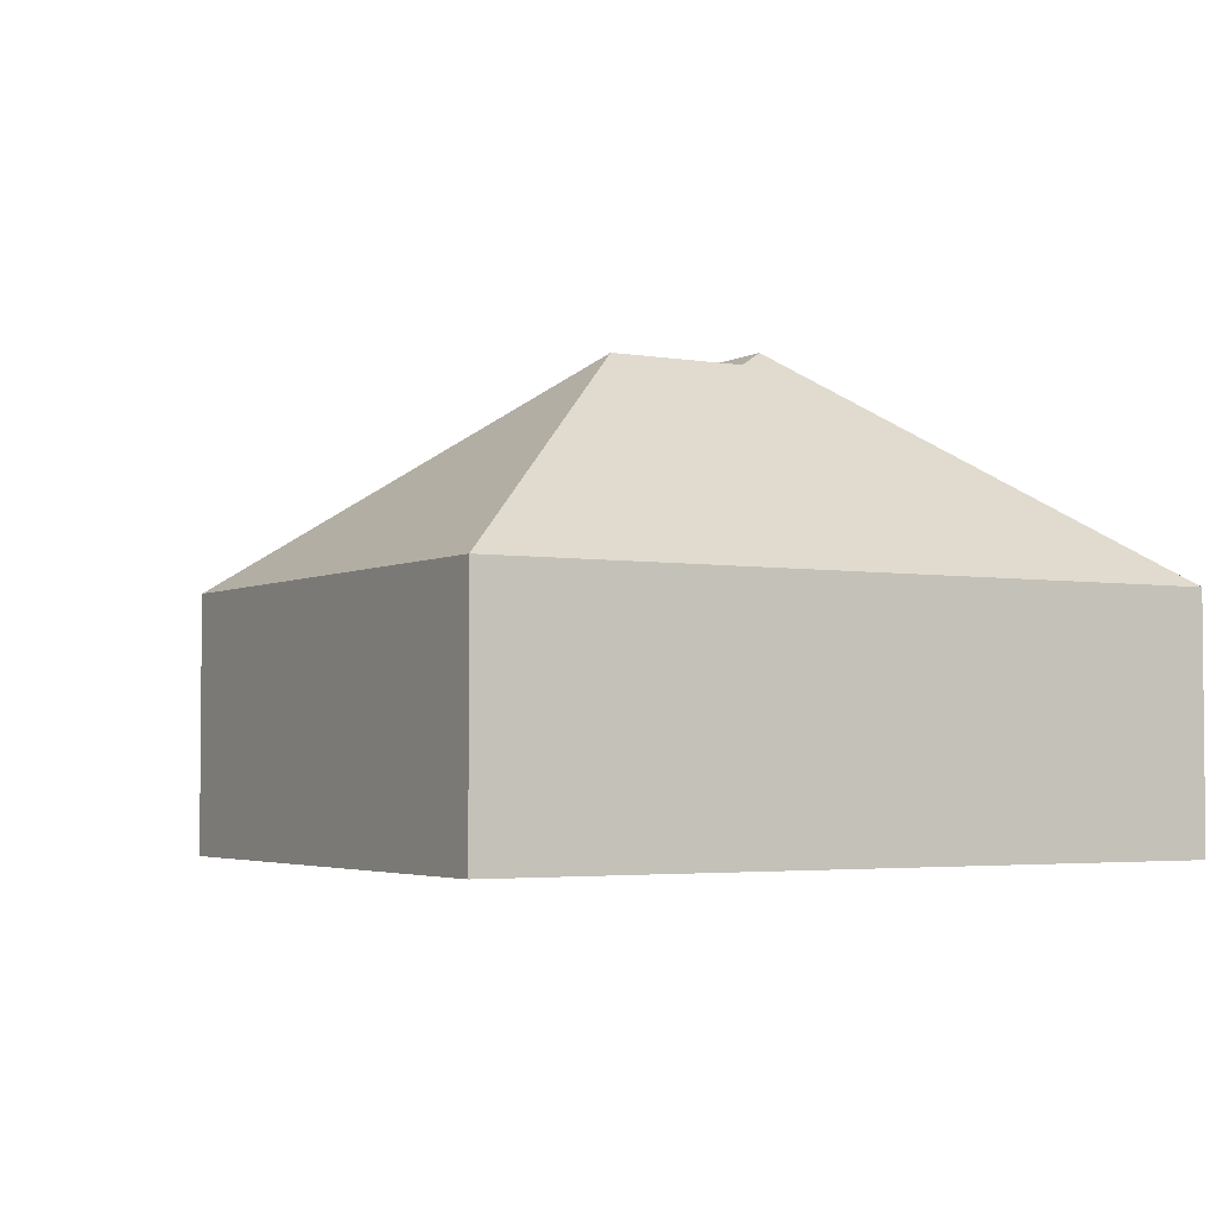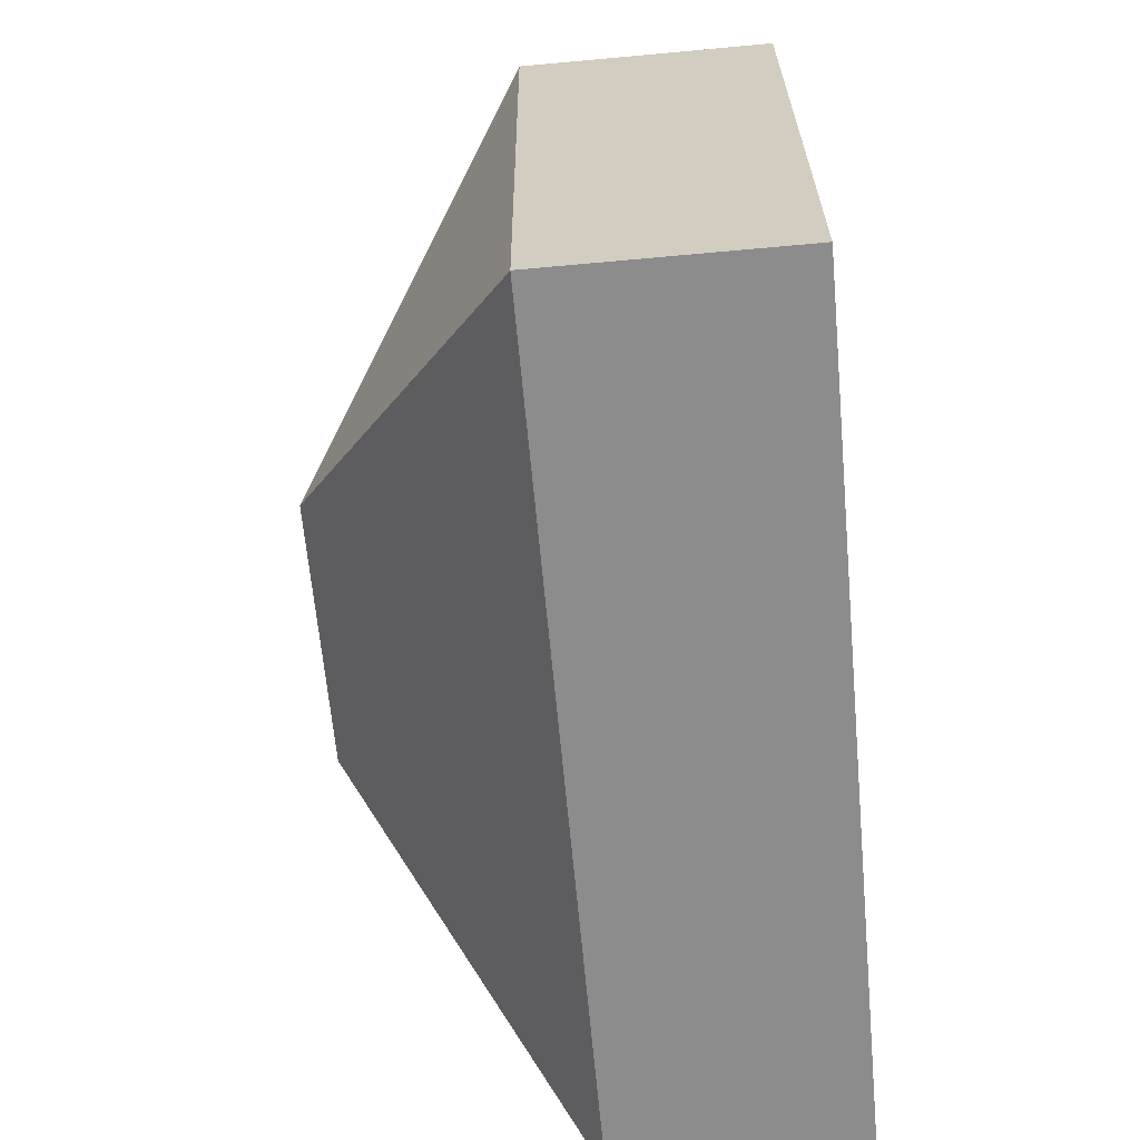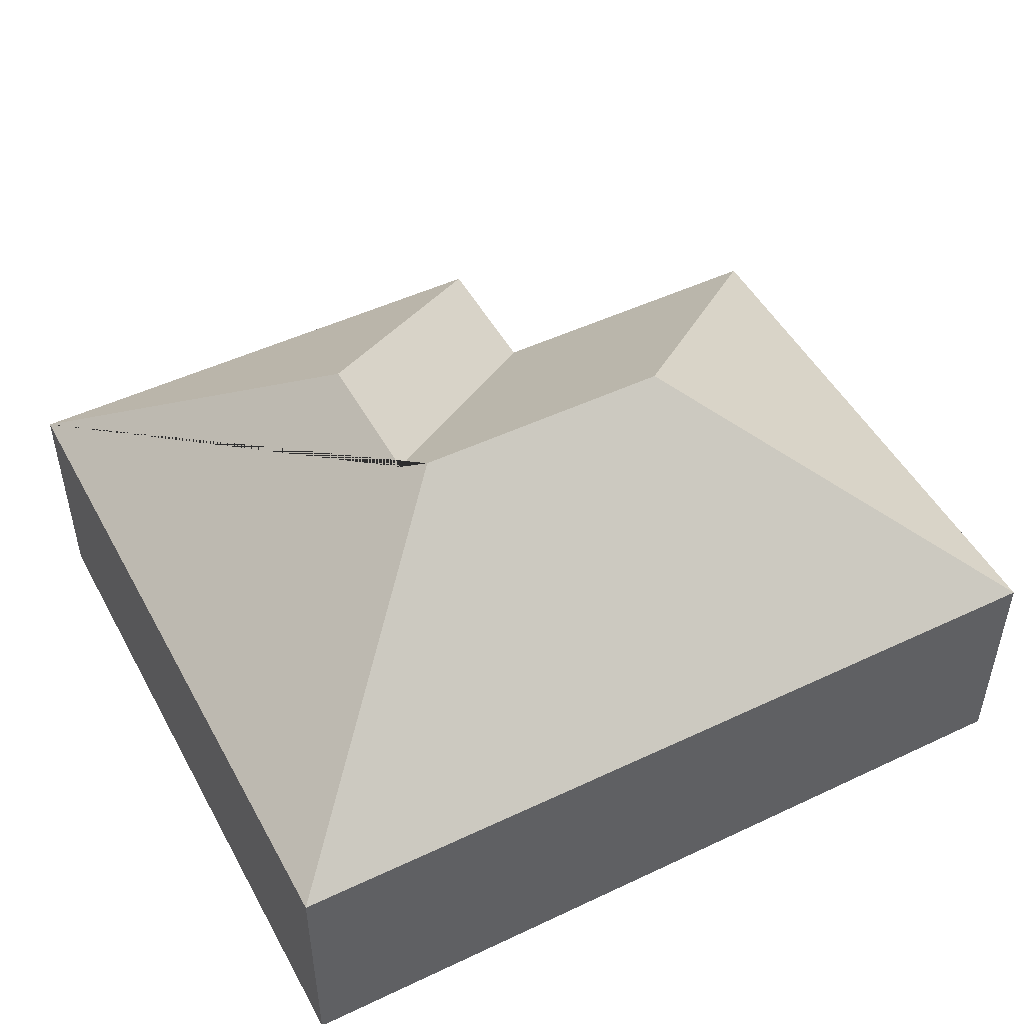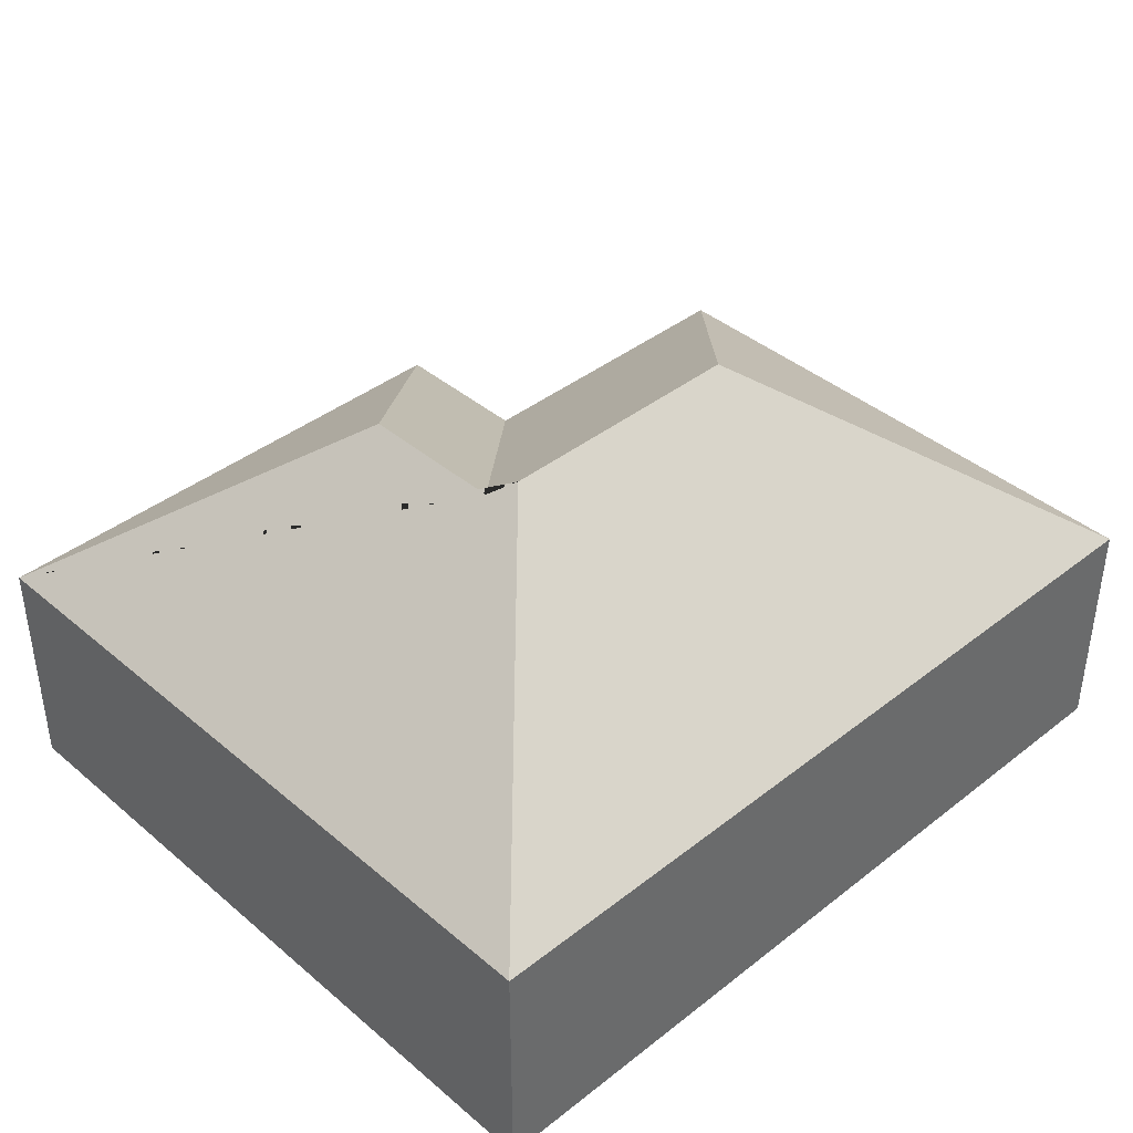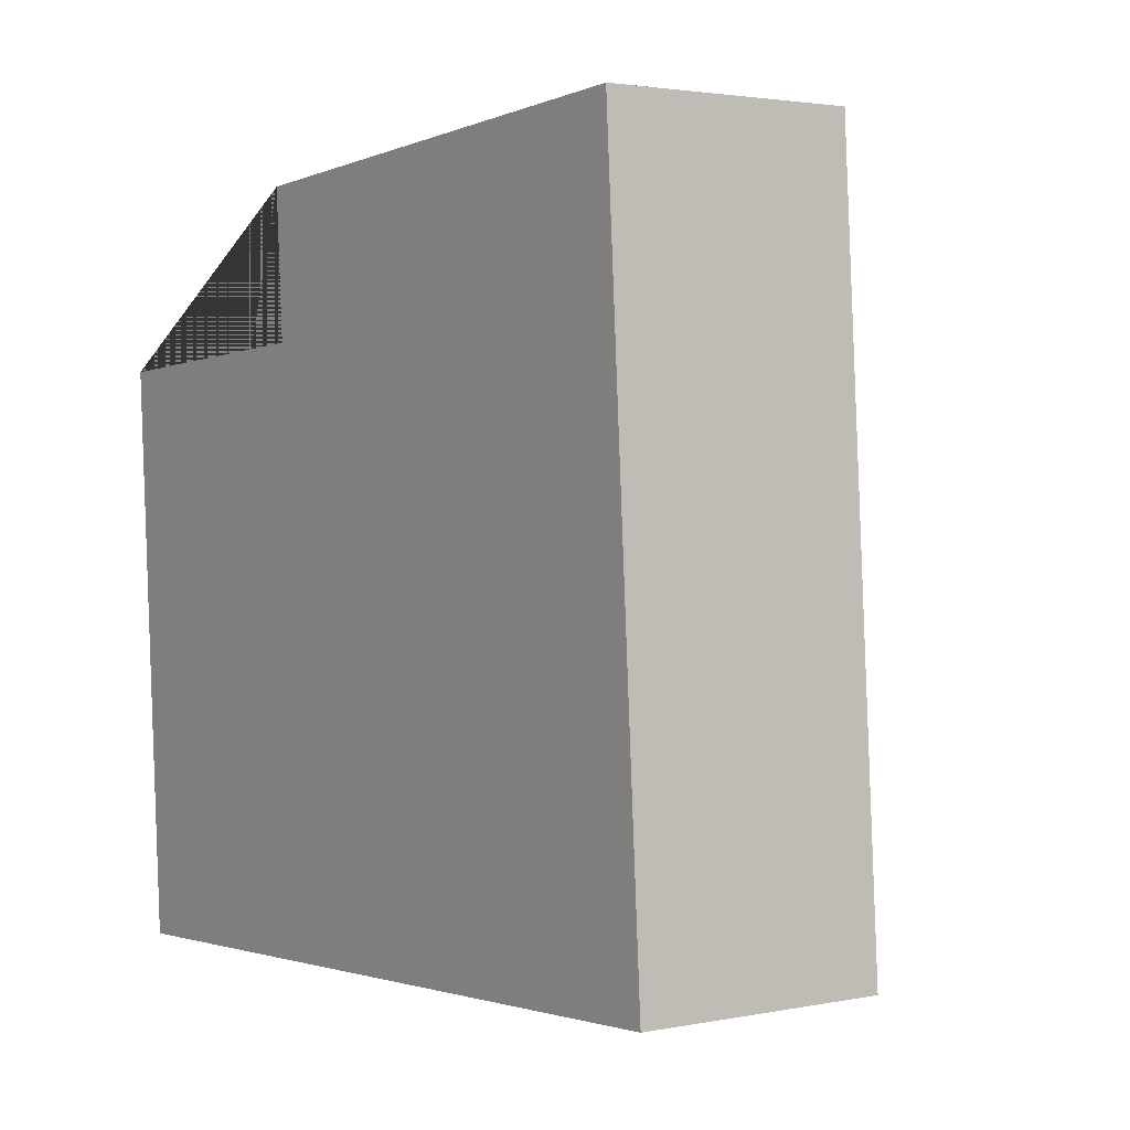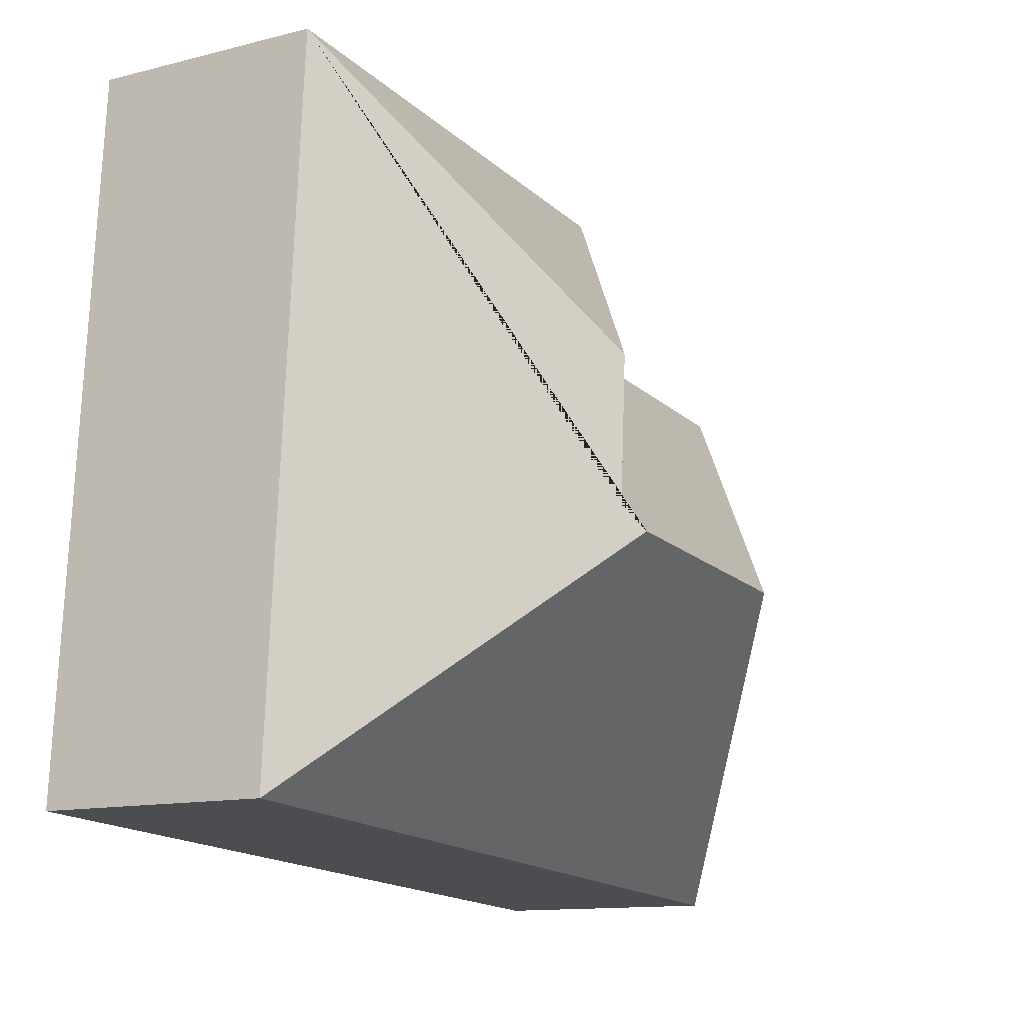
<metadata>
{"format":"obj","ext":"obj","renderer":"f3d","projection":"perspective","resolution":1024,"background":"white","views":[{"elev":-3.4,"azim":55.9,"up":"+Y"},{"elev":-67.8,"azim":-84.8,"up":"+Z"},{"elev":49.0,"azim":148.6,"up":"+Y"},{"elev":40.2,"azim":132.4,"up":"+Y"},{"elev":2.5,"azim":55.5,"up":"+Z"},{"elev":-12.5,"azim":120.5,"up":"+Z"}]}
</metadata>
<code>
o CG10_500_033059_0002
v 107.1 75 -22.86
v 273.7 75 -12.18
v 110 75 -68.54
v 13.44 75 -74.73
v 198.8 139.8 -102.5
v 201.8 139.8 -149.4
v 113.3 145 -161.9
v 195.8 145 -156.6
v 288.2 75 -239.1
v 25.07 75 -256
v 107.1 0 -22.86
v 273.7 0 -12.18
v 288.2 0 -239.1
v 25.07 0 -256
v 13.44 0 -74.73
v 110 0 -68.54
f 4 7 10
f 4 3 6 8 7
f 3 1 5 6
f 1 2 5
f 2 9 8 6 5
f 9 10 7 8
f 11 12 13 14 15 16
f 1 11 12 2
f 2 12 13 9
f 9 13 14 10
f 10 14 15 4
f 4 15 16 3
f 3 16 11 1

</code>
